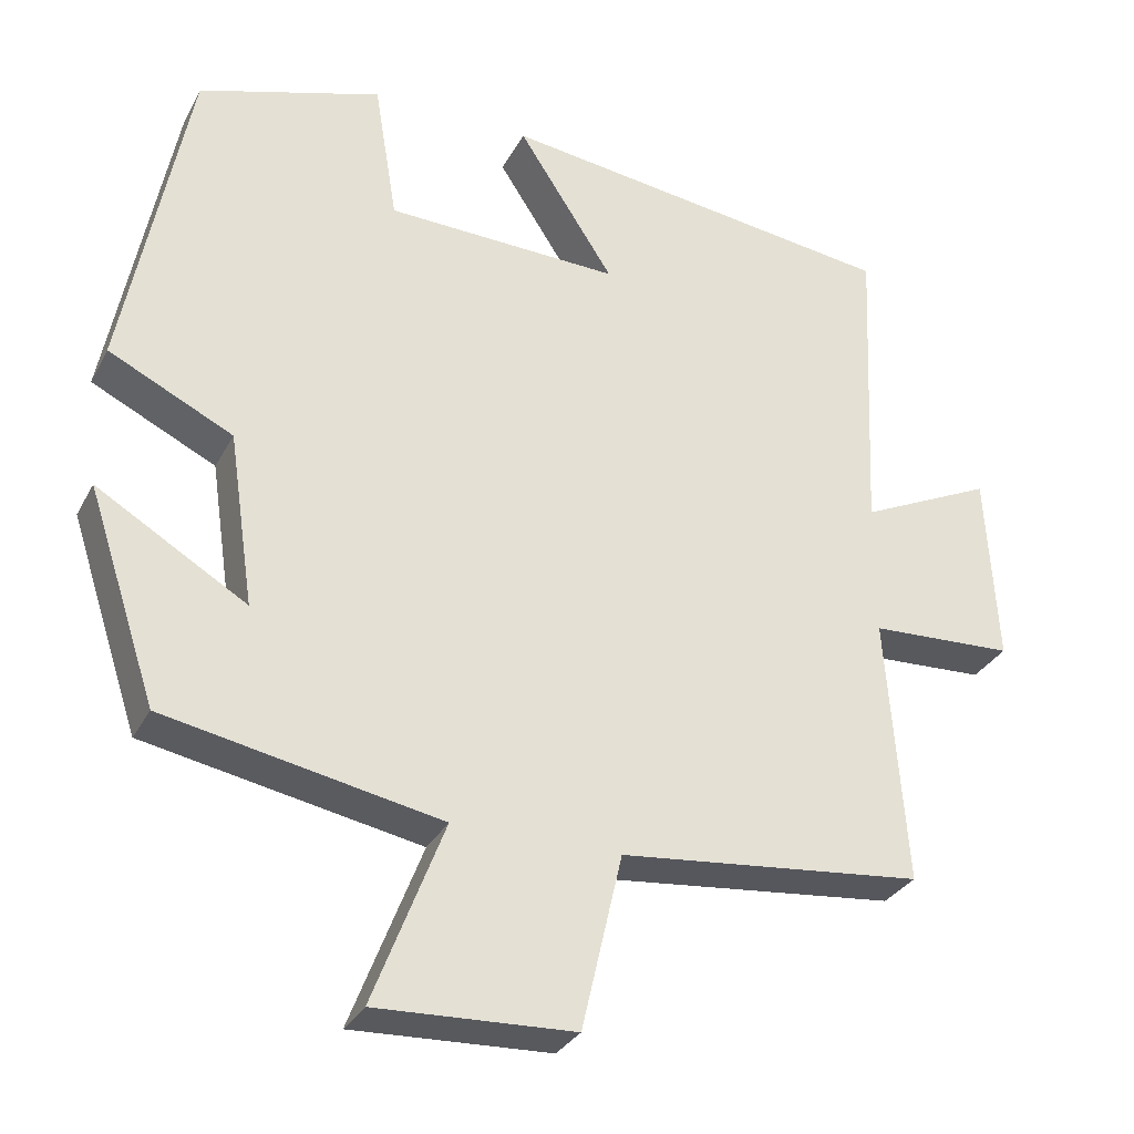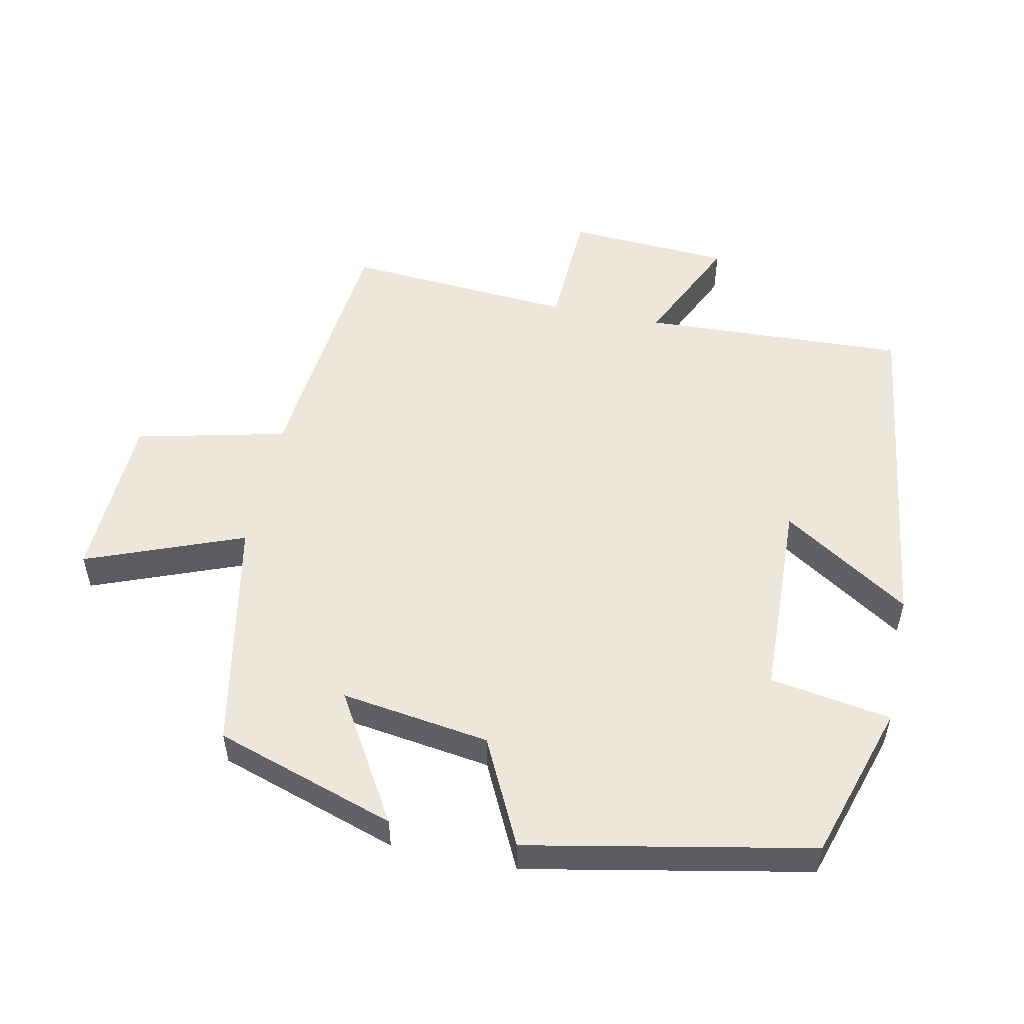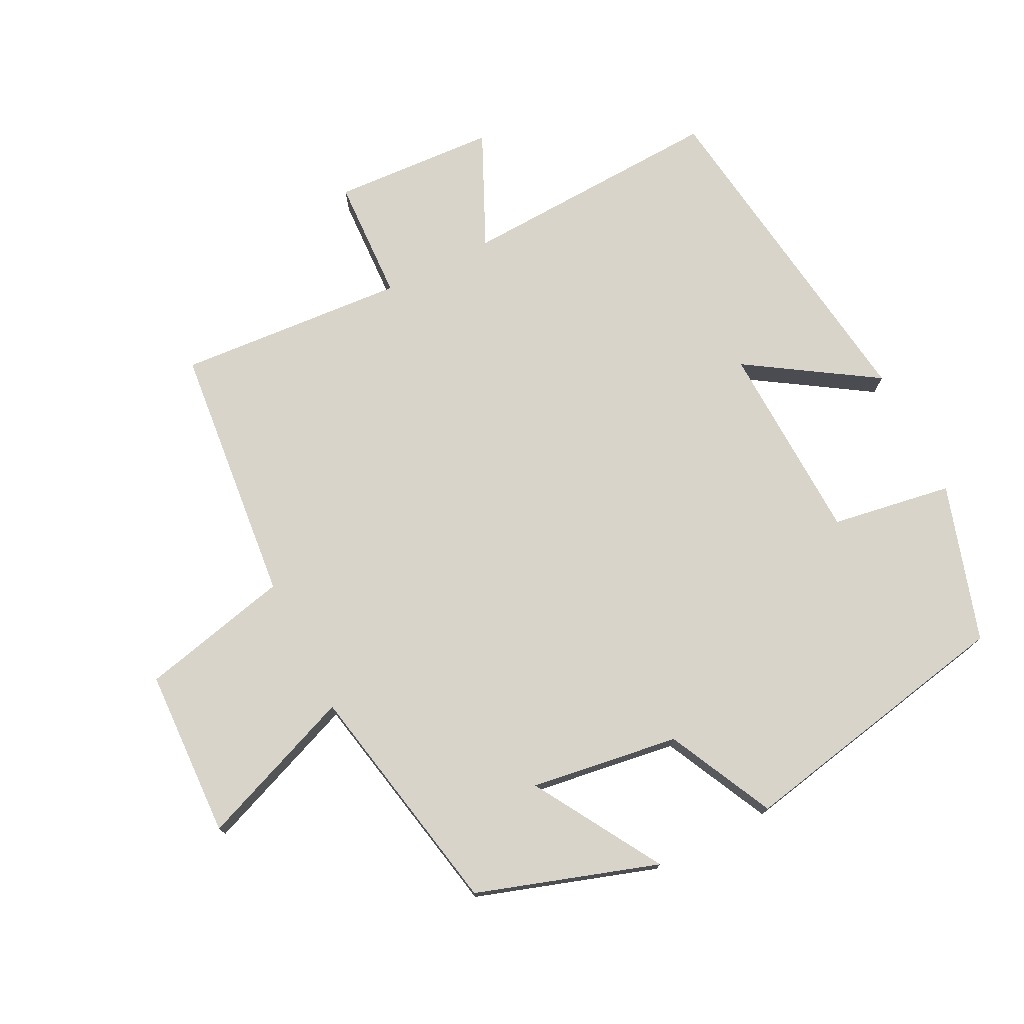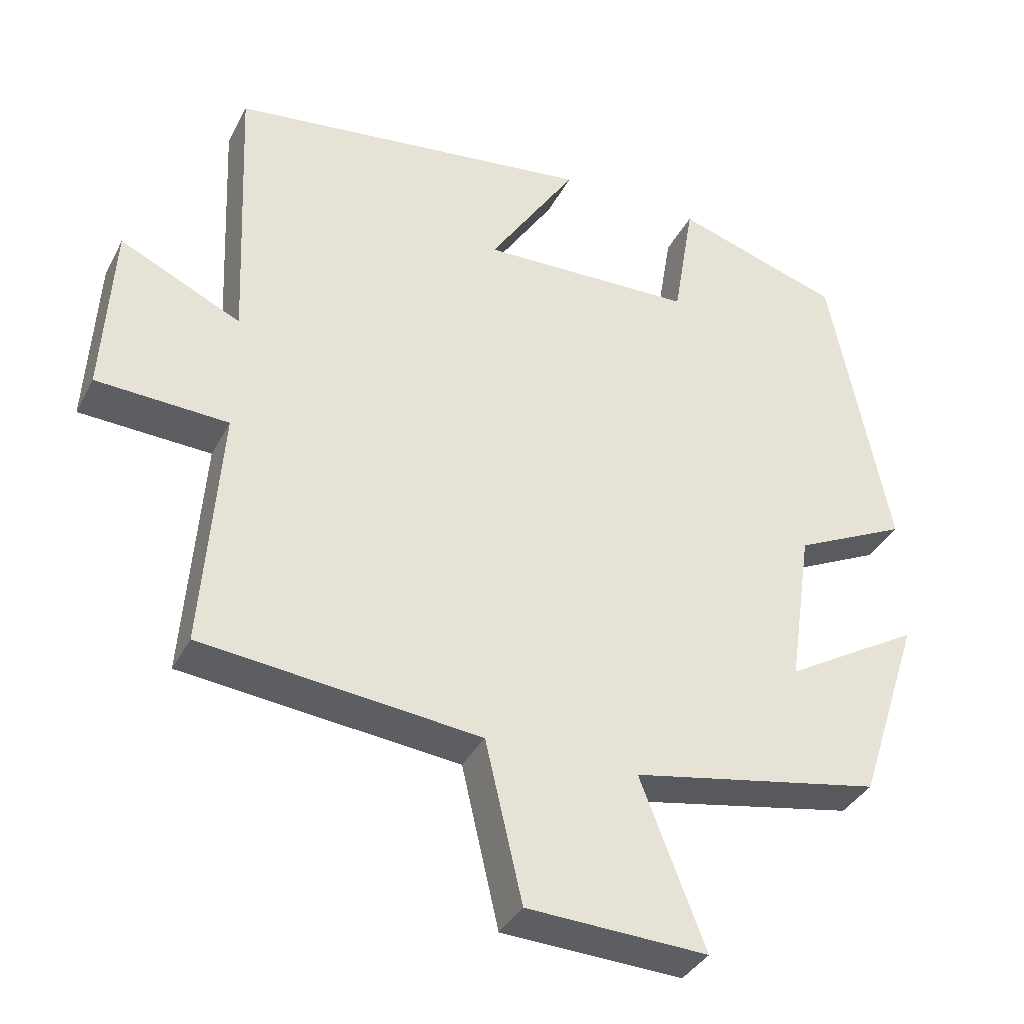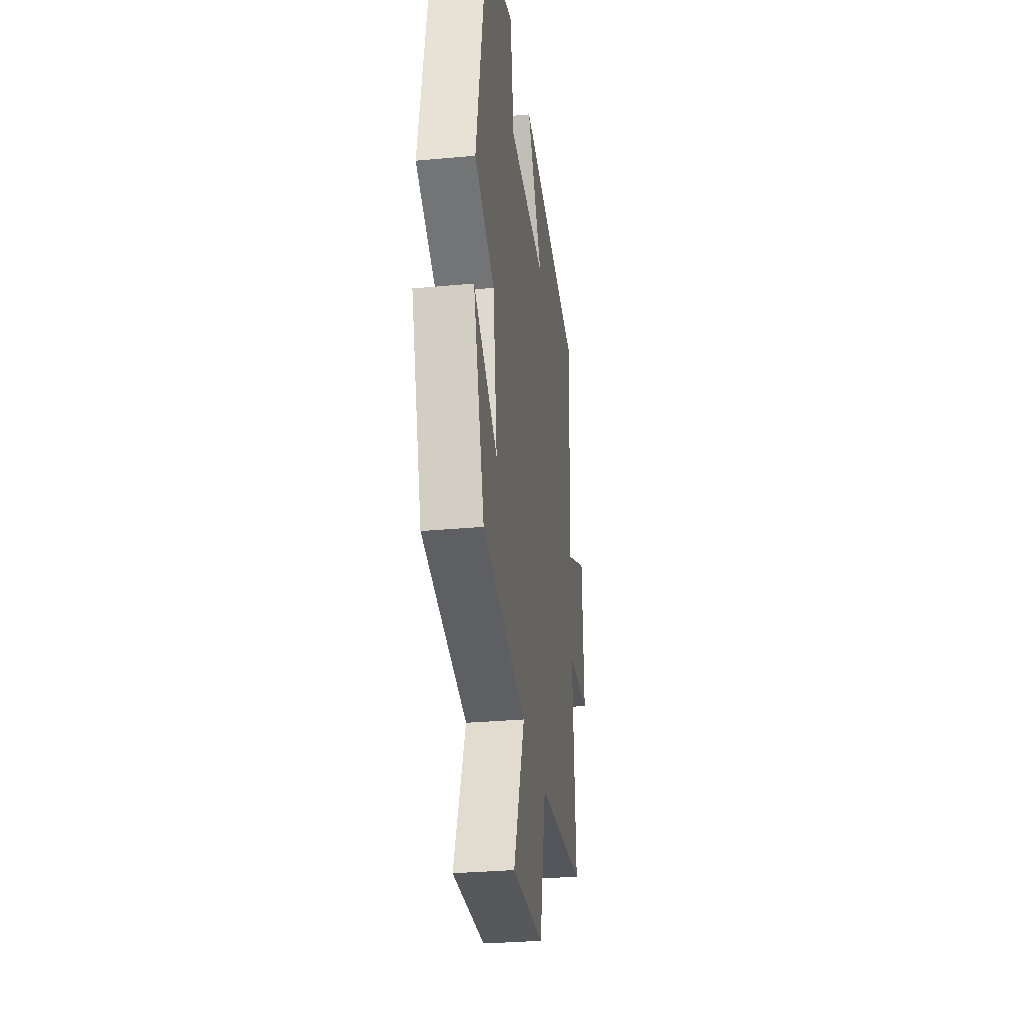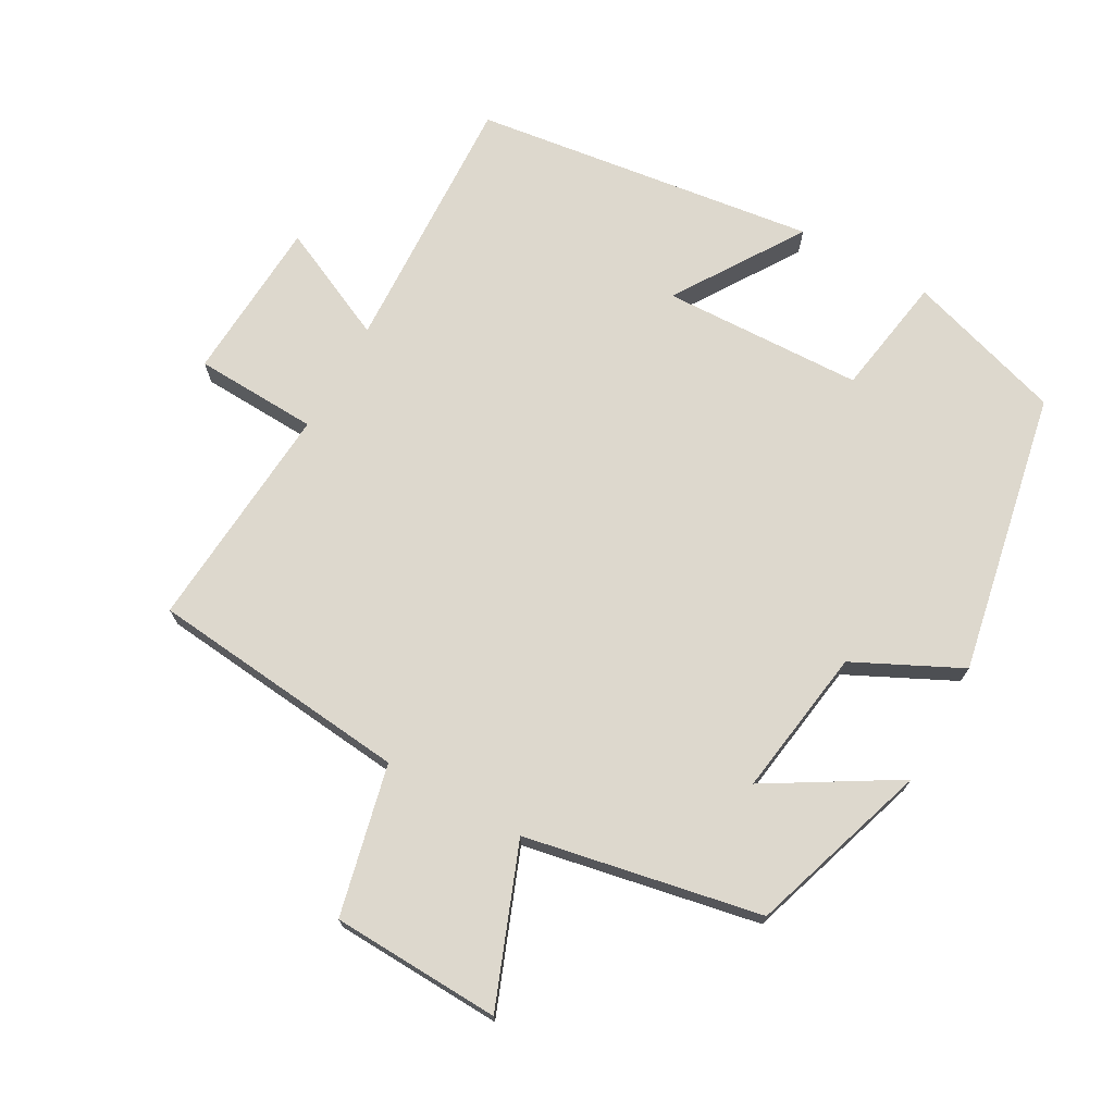
<metadata>
{"format":"obj","ext":"obj","renderer":"f3d","projection":"perspective","resolution":1024,"background":"white","views":[{"elev":-30.7,"azim":-23.7,"up":"+Z"},{"elev":52.8,"azim":-78.3,"up":"+Y"},{"elev":75.1,"azim":-116.9,"up":"+Y"},{"elev":-36.6,"azim":155.3,"up":"+Z"},{"elev":-30.7,"azim":-82.5,"up":"+Z"},{"elev":72.2,"azim":-150.8,"up":"+Y"}]}
</metadata>
<code>
v -0.413 0.07 -0.433
v -0.5 0.07 -0.168
v -0.312 0.07 -0.28
v -0.344 0.07 -0.062
v -0.5 0.07 0.014
v -0.419 0.07 0.428
v -0.189 0.07 0.5
v -0.16 0.07 0.323
v 0.134 0.07 0.313
v 0.013 0.07 0.5
v 0.517 0.07 0.433
v 0.5 0.07 0.045
v 0.667 0.07 0.123
v 0.681 0.07 -0.117
v 0.5 0.07 -0.125
v 0.525 0.07 -0.461
v 0.143 0.07 -0.5
v 0.092 0.07 -0.72
v -0.156 0.07 -0.73
v -0.067 0.07 -0.5
v -0.413 0 -0.433
v -0.5 0 -0.168
v -0.312 0 -0.28
v -0.344 0 -0.062
v -0.5 0 0.014
v -0.419 0 0.428
v -0.189 0 0.5
v -0.16 0 0.323
v 0.134 0 0.313
v 0.013 0 0.5
v 0.517 0 0.433
v 0.5 0 0.045
v 0.667 0 0.123
v 0.681 0 -0.117
v 0.5 0 -0.125
v 0.525 0 -0.461
v 0.143 0 -0.5
v 0.092 0 -0.72
v -0.156 0 -0.73
v -0.067 0 -0.5
f 17 18 19 20
f 17 20 1
f 16 17 1
f 15 16 1
f 12 13 14 15
f 12 15 1
f 9 10 11 12
f 8 9 12
f 6 7 8
f 5 6 8
f 4 5 8
f 3 4 8 12
f 1 2 3
f 1 3 12
f 40 39 38 37
f 21 40 37
f 21 37 36
f 21 36 35
f 35 34 33 32
f 21 35 32
f 32 31 30 29
f 32 29 28
f 28 27 26
f 28 26 25
f 28 25 24
f 32 28 24 23
f 23 22 21
f 32 23 21
f 1 21 22 2
f 2 22 23 3
f 3 23 24 4
f 4 24 25 5
f 5 25 26 6
f 6 26 27 7
f 7 27 28 8
f 8 28 29 9
f 9 29 30 10
f 10 30 31 11
f 11 31 32 12
f 12 32 33 13
f 13 33 34 14
f 14 34 35 15
f 15 35 36 16
f 16 36 37 17
f 17 37 38 18
f 18 38 39 19
f 19 39 40 20
f 20 40 21 1

</code>
